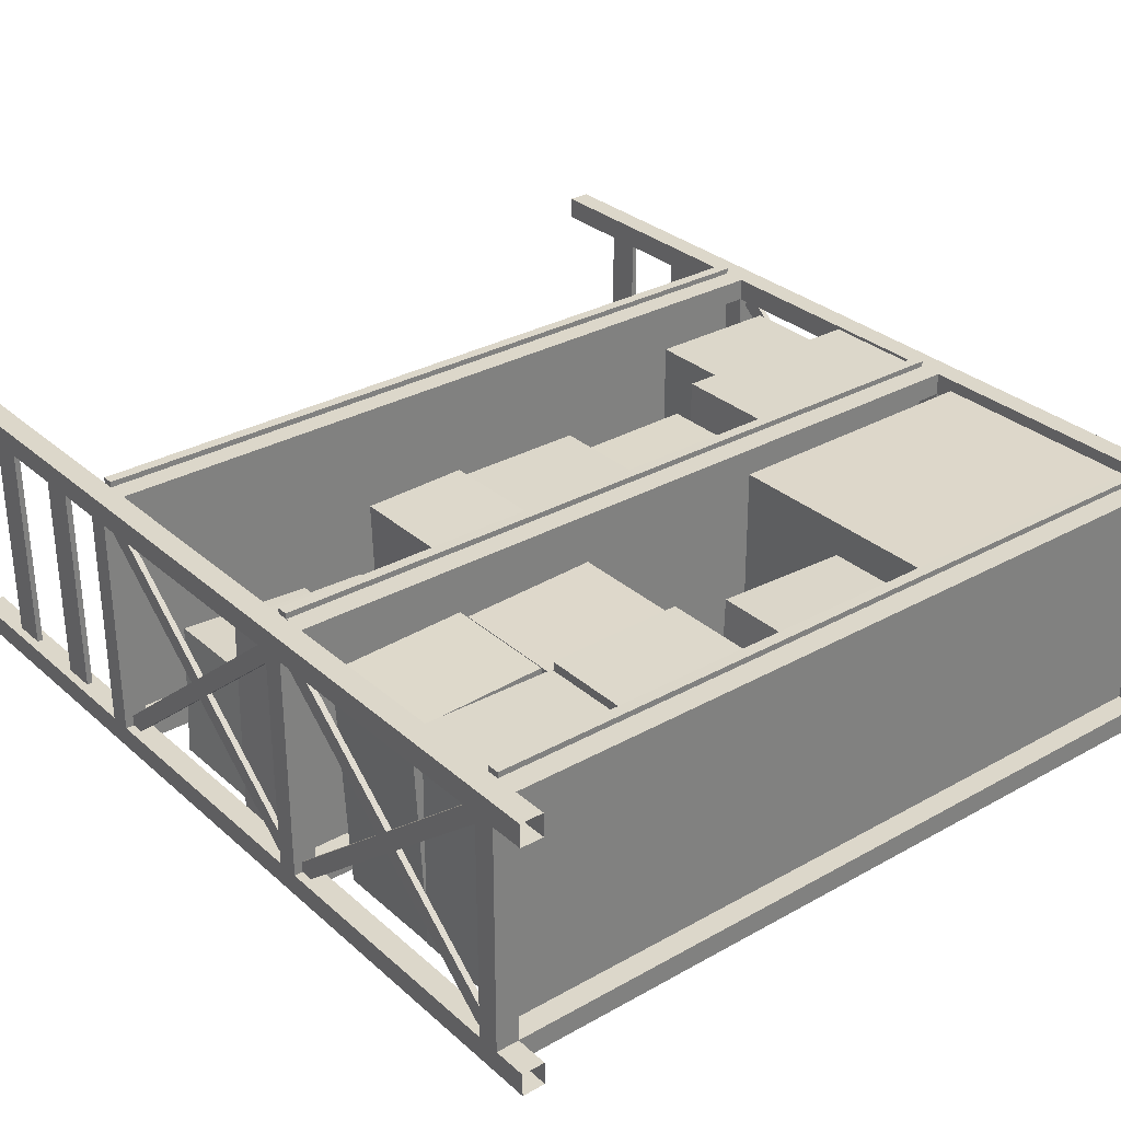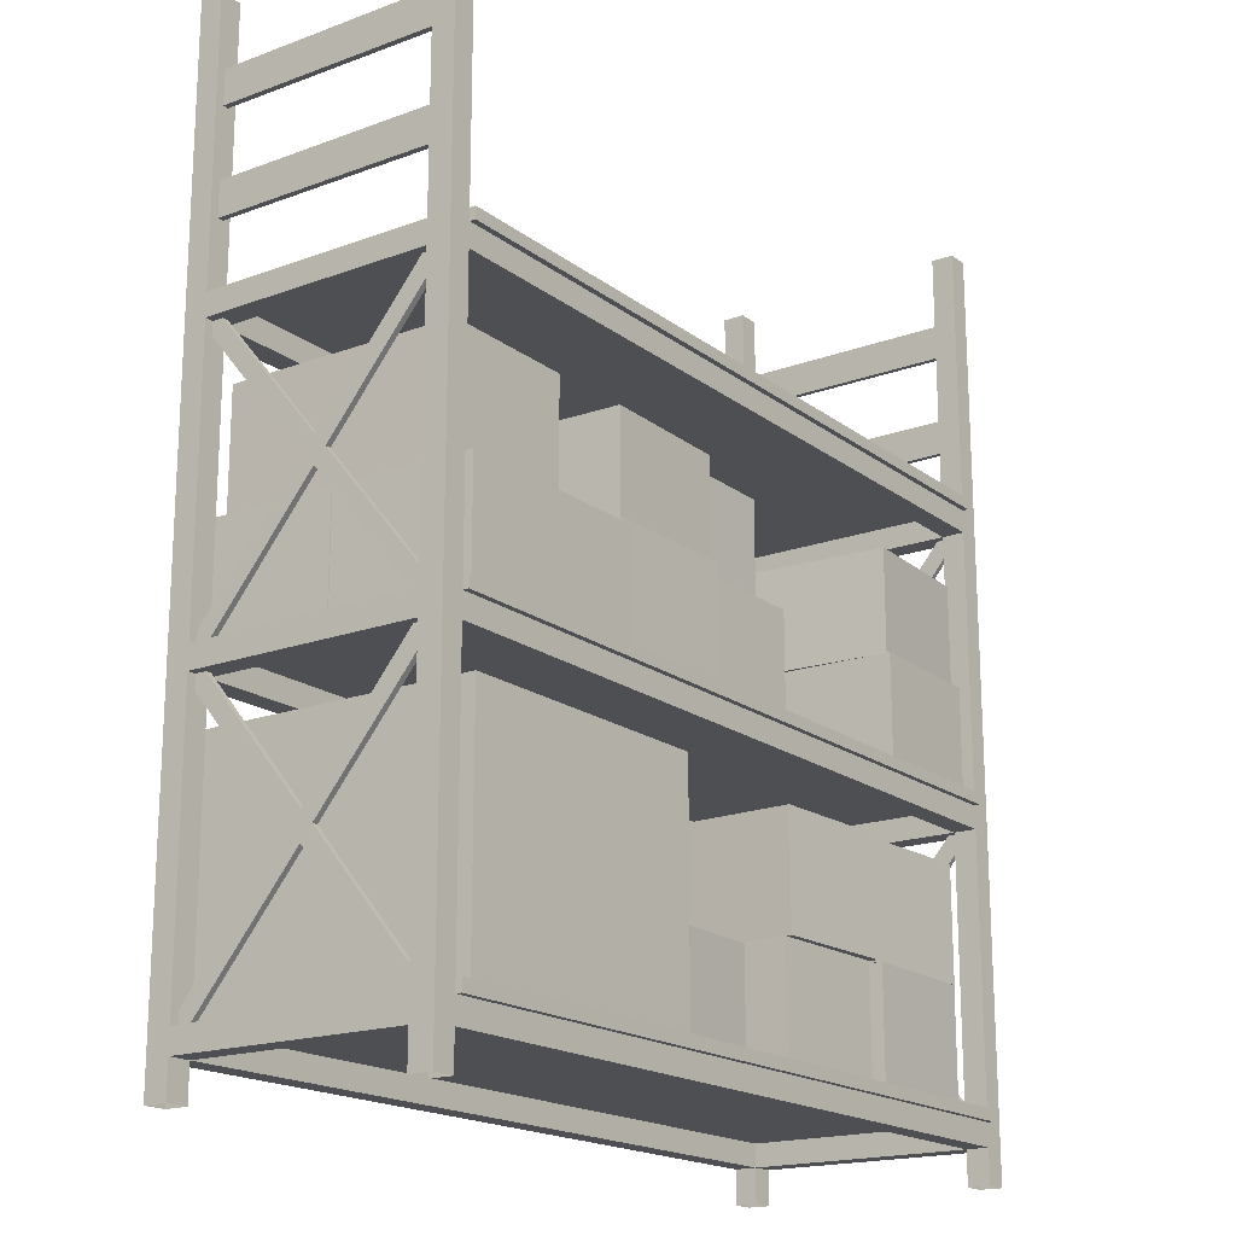
<metadata>
{"format":"obj","ext":"obj","renderer":"f3d","projection":"perspective","resolution":1024,"background":"white","views":[{"elev":30.8,"azim":-38.8,"up":"+Z"},{"elev":-18.2,"azim":125.4,"up":"+Y"}]}
</metadata>
<code>
v -1.829 0 -0
v -1.829 2.057 -0
v -1.829 0 -0.6096
v -1.829 2.057 -0.6096
v -0 0 -0
v -0 2.057 -0
v -0 0 -0.6096
v -0 2.057 -0.6096
v -1.778 0 -0.6096
v -1.778 2.057 -0
v -1.778 2.057 -0.6096
v -1.778 0 -0
v -0.0508 2.057 -0.6096
v -0.0508 0 -0
v -0.0508 0 -0.6096
v -0.0508 2.057 -0
v -1.829 2.057 -0.5588
v -0 0 -0.5588
v -1.829 0 -0.5588
v -0 2.057 -0.5588
v -1.829 0 -0.0508
v -0 2.057 -0.0508
v -1.829 2.057 -0.0508
v -0 0 -0.0508
v -1.778 0 -0.0508
v -1.778 2.057 -0.5588
v -1.778 0 -0.5588
v -0.0508 2.057 -0.5588
v -0.0508 0 -0.5588
v -0.0508 2.057 -0.0508
v -1.778 2.057 -0.0508
v -0.0508 0 -0.0508
v -1.81 0.8002 -0.5729
v -1.81 0.1398 -0.5729
v -0.01905 0.8002 -0.5729
v -0.01905 0.1398 -0.5729
v -1.797 0.8002 -0.5729
v -0.03175 0.1398 -0.5729
v -1.797 0.1398 -0.5729
v -0.03175 0.8002 -0.5729
v -1.81 1.093 -0.3301
v -1.797 1.093 -0.3301
v -1.797 0.4324 -0.3301
v -1.81 0.4324 -0.3301
v -0.01905 0.4324 -0.3301
v -0.01905 1.093 -0.3301
v -0.03175 1.093 -0.3301
v -0.03175 0.4324 -0.3301
v -1.81 0.7494 -0.5447
v -0.01905 0.7494 -0.5447
v -0.01905 0.7746 -0.06489
v -0.01905 0.1398 -0.0367
v -1.81 0.8002 -0.0367
v -1.81 0.1398 -0.0367
v -0.01905 1.384 -0.5729
v -1.81 1.41 -0.5447
v -1.797 0.8002 -0.0367
v -0.03175 0.7746 -0.06489
v -1.797 0.1398 -0.0367
v -0.03175 0.1398 -0.0367
v -1.797 1.41 -0.5447
v -0.03175 1.384 -0.5729
v -0.03175 0.7494 -0.5447
v -1.797 0.7494 -0.5447
v -0.01905 0.7238 -0.0367
v -1.81 0.7238 -0.0367
v -1.81 1.384 -0.0367
v -0.01905 1.384 -0.0367
v -1.797 1.384 -0.0367
v -1.797 0.7238 -0.0367
v -0.03175 0.7238 -0.0367
v -0.03175 1.384 -0.0367
v -1.81 1.092 -0.2795
v -1.797 1.092 -0.2795
v -1.797 0.4312 -0.2795
v -1.81 0.4312 -0.2795
v -0.01905 0.4312 -0.2795
v -0.01905 1.092 -0.2795
v -0.03175 1.092 -0.2795
v -0.03175 0.4312 -0.2795
v -1.797 0.7746 -0.5447
v -1.797 1.063 -0.3053
v -1.81 0.7746 -0.5447
v -1.81 1.063 -0.3053
v -0.01905 0.7746 -0.5447
v -0.03175 0.7746 -0.5447
v -1.81 0.1142 -0.5447
v -1.797 0.1142 -0.5447
v -0.01905 0.1142 -0.5447
v -0.03175 0.1142 -0.5447
v -0.01905 0.4027 -0.3053
v -0.01905 1.063 -0.3053
v -0.03175 1.063 -0.3053
v -1.81 0.4027 -0.3053
v -1.797 0.4027 -0.3053
v -0.03175 0.4027 -0.3053
v -0.03175 1.41 -0.06489
v -0.03175 1.121 -0.3043
v -0.01905 1.41 -0.06489
v -0.01905 1.121 -0.3043
v -0.01905 0.7494 -0.06489
v -0.01905 0.4609 -0.3043
v -0.03175 0.7494 -0.06489
v -1.81 0.7494 -0.06489
v -1.797 0.7494 -0.0649
v -1.797 1.41 -0.0649
v -1.81 1.41 -0.06489
v -1.81 1.121 -0.3043
v -1.797 1.121 -0.3043
v -1.81 0.4609 -0.3043
v -1.797 0.4609 -0.3043
v -0.03175 0.4609 -0.3043
v -1.797 0.7238 -0.5729
v -1.81 0.7238 -0.5729
v -0.03175 0.8002 -0.0367
v -0.01905 0.8002 -0.0367
v -0.01905 0.7238 -0.5729
v -0.03175 0.7238 -0.5729
v -1.797 0.7746 -0.0649
v -1.81 0.7746 -0.06489
v -1.797 0.1142 -0.0649
v -1.81 0.1142 -0.06489
v -0.03175 0.1142 -0.0649
v -0.01905 0.1142 -0.06489
v -0.03175 1.41 -0.5447
v -0.01905 1.41 -0.5447
v -1.81 1.384 -0.5729
v -1.797 1.384 -0.5729
v -1.797 1.6 -0.5588
v -1.797 1.6 -0.0508
v -0.03175 1.6 -0.5588
v -0.03175 1.6 -0.0508
v -0.03175 1.676 -0.0508
v -0.03175 1.676 -0.5588
v -1.797 1.676 -0.5588
v -1.797 1.676 -0.0508
v -1.797 1.905 -0.5588
v -1.797 1.829 -0.5588
v -1.797 1.905 -0.0508
v -1.797 1.829 -0.0508
v -0.03175 1.905 -0.5588
v -0.03175 1.829 -0.5588
v -0.03175 1.905 -0.0508
v -0.03175 1.829 -0.0508
v -1.81 1.676 -0.5588
v -1.81 1.6 -0.5588
v -1.81 1.676 -0.0508
v -1.81 1.6 -0.0508
v -1.81 1.905 -0.5588
v -1.81 1.829 -0.5588
v -1.81 1.905 -0.0508
v -1.81 1.829 -0.0508
v -0.01905 1.676 -0.5588
v -0.01905 1.6 -0.5588
v -0.01905 1.676 -0.0508
v -0.01905 1.6 -0.0508
v -0.01905 1.905 -0.5588
v -0.01905 1.829 -0.5588
v -0.01905 1.905 -0.0508
v -0.01905 1.829 -0.0508
v -1.778 0.8128 0.0127
v -1.778 0.8128 -0.6223
v -0.0508 0.8128 0.0127
v -0.0508 0.1524 -0.6223
v -1.778 0.1524 0.0127
v -1.778 1.473 -0.6223
v -1.778 1.473 0.0127
v -0.0508 1.473 0.0127
v -0.0508 0.1524 0.0127
v -1.778 0.1524 -0.6223
v -0.0508 0.8128 -0.6223
v -0.0508 1.473 -0.6223
v -0.0508 0.127 0.0127
v -1.778 0.127 0.0127
v -1.778 0.127 -0.6223
v -0.0508 0.127 -0.6223
v -0.0508 0.7874 -0.6223
v -0.0508 0.7874 0.0127
v -0.0508 1.448 -0.6223
v -0.0508 1.448 0.0127
v -1.778 0.7874 0.0127
v -1.778 1.448 0.0127
v -1.778 0.7874 -0.6223
v -1.778 1.448 -0.6223
v -0 0.0762 -0.0508
v -1.829 0.0762 -0.0508
v -1.829 0.0762 -0.5588
v -0 0.0762 -0.5588
v -0.0508 0.0762 -0.6096
v -0.0508 0.0762 -0
v -1.778 0.0762 -0
v -1.778 0.0762 -0.6096
v -1.778 0.7874 -0
v -1.778 0.127 -0
v -1.778 1.448 -0
v -1.778 0.7874 -0.6096
v -1.778 0.127 -0.6096
v -1.778 1.448 -0.6096
v -0.0508 0.7874 -0.6096
v -0.0508 0.127 -0.6096
v -0.0508 1.448 -0.6096
v -0.0508 0.7874 -0
v -0.0508 0.127 -0
v -0.0508 1.448 -0
v -1.778 1.397 -0
v -1.778 1.397 -0.6096
v -0 0.7366 -0.0508
v -1.829 0.7366 -0.0508
v -1.829 0.7366 -0.5588
v -0 0.7366 -0.5588
v -0.0508 0.7366 -0.6096
v -0.0508 0.7366 -0
v -1.778 0.7366 -0
v -1.778 0.7366 -0.6096
v -1.829 0.7874 -0.5588
v -1.829 0.127 -0.5588
v -1.829 1.448 -0.5588
v -0 0.7874 -0.5588
v -0 0.127 -0.5588
v -0 1.448 -0.5588
v -0 0.7874 -0.0508
v -0 0.127 -0.0508
v -0 1.448 -0.0508
v -1.829 0.7874 -0.0508
v -1.829 0.127 -0.0508
v -1.829 1.448 -0.0508
v -0.0508 1.397 -0
v -0.0508 1.397 -0.6096
v -0 1.397 -0.5588
v -1.829 1.397 -0.5588
v -1.829 1.397 -0.0508
v -0 1.397 -0.0508
v -1.778 0.7874 -0.0508
v -1.778 0.7874 -0.5588
v -0.0508 0.7874 -0.0508
v -0.0508 0.127 -0.5588
v -1.778 0.127 -0.0508
v -1.778 1.448 -0.5588
v -1.778 1.448 -0.0508
v -0.0508 1.448 -0.0508
v -0.0508 0.0762 -0.5588
v -1.778 0.0762 -0.0508
v -0.0508 0.127 -0.0508
v -0.0508 0.0762 -0.0508
v -1.778 0.127 -0.5588
v -1.778 0.0762 -0.5588
v -1.778 1.397 -0.5588
v -1.778 1.397 -0.0508
v -1.778 0.7366 -0.0508
v -0.0508 1.397 -0.5588
v -0.0508 0.7366 -0.5588
v -1.778 0.7366 -0.5588
v -0.0508 0.7366 -0.0508
v -0.0508 0.7874 -0.5588
v -0.0508 1.397 -0.0508
v -0.0508 1.448 -0.5588
v -0.7008 0.1524 -0.003061
v -0.7008 0.6604 -0.003061
v -0.6978 0.1524 -0.6127
v -0.6978 0.6604 -0.6127
v -0.09116 0.1524 -5.9e-05
v -0.09116 0.6604 -5.9e-05
v -0.08816 0.1524 -0.6097
v -0.08816 0.6604 -0.6097
v -0.6993 0.6604 -0.3079
v -0.08966 0.6604 -0.3049
v -0.6993 0.1524 -0.3079
v -0.08966 0.1524 -0.3049
v -1.129 0.1524 -0.03914
v -1.129 0.4064 -0.03914
v -1.432 0.1524 -0.04464
v -1.432 0.4064 -0.04464
v -1.12 0.1524 -0.5471
v -1.12 0.4064 -0.5471
v -1.42 0.1524 -0.5525
v -1.42 0.4064 -0.5525
v -1.28 0.4064 -0.04189
v -1.271 0.4064 -0.5498
v -1.28 0.1524 -0.04189
v -1.271 0.1524 -0.5498
v -1.14 0.4064 -0.05271
v -1.14 0.6604 -0.05271
v -1.442 0.4064 -0.06435
v -1.442 0.6604 -0.06435
v -1.12 0.4064 -0.5603
v -1.12 0.6604 -0.5603
v -1.42 0.4064 -0.5719
v -1.42 0.6604 -0.5719
v -1.291 0.6604 -0.05853
v -1.271 0.6604 -0.5662
v -1.291 0.4064 -0.05853
v -1.271 0.4064 -0.5662
v -1.461 0.4064 -0.04642
v -1.461 0.6604 -0.04642
v -1.764 0.4064 -0.05898
v -1.764 0.6604 -0.05898
v -1.44 0.4064 -0.554
v -1.44 0.6604 -0.554
v -1.74 0.4064 -0.5664
v -1.74 0.6604 -0.5664
v -1.612 0.6604 -0.0527
v -1.591 0.6604 -0.5603
v -1.612 0.4064 -0.0527
v -1.591 0.4064 -0.5603
v -1.436 0.1524 -0.06032
v -1.436 0.4064 -0.06032
v -1.739 0.1524 -0.05592
v -1.739 0.4064 -0.05592
v -1.443 0.1524 -0.5683
v -1.443 0.4064 -0.5683
v -1.743 0.1524 -0.5639
v -1.743 0.4064 -0.5639
v -1.587 0.4064 -0.05812
v -1.594 0.4064 -0.5661
v -1.587 0.1524 -0.05812
v -1.594 0.1524 -0.5661
v -0.8574 0.8128 -0.0254
v -0.8574 1.067 -0.0254
v -1.161 0.8128 -0.0254
v -1.161 1.067 -0.0254
v -0.8574 0.8128 -0.5334
v -0.8574 1.067 -0.5334
v -1.158 0.8128 -0.5334
v -1.158 1.067 -0.5334
v -1.009 1.067 -0.0254
v -1.009 1.067 -0.5334
v -1.009 0.8128 -0.0254
v -1.009 0.8128 -0.5334
v -0.5456 0.8128 -0.07328
v -0.5456 1.067 -0.07328
v -0.8487 0.8128 -0.07573
v -0.8487 1.067 -0.07573
v -0.5415 0.8128 -0.5813
v -0.5415 1.067 -0.5813
v -0.8417 0.8128 -0.5837
v -0.8417 1.067 -0.5837
v -0.6972 1.067 -0.0745
v -0.6931 1.067 -0.5825
v -0.6972 0.8128 -0.0745
v -0.6931 0.8128 -0.5825
v -0.07891 1.041 -0.04958
v -0.07891 1.295 -0.04958
v -0.382 1.041 -0.04861
v -0.382 1.295 -0.04861
v -0.08054 1.041 -0.5576
v -0.08054 1.295 -0.5576
v -0.3807 1.041 -0.5566
v -0.3807 1.295 -0.5566
v -0.2305 1.295 -0.04909
v -0.2321 1.295 -0.5571
v -0.2305 1.041 -0.04909
v -0.2321 1.041 -0.5571
v -0.0686 0.8128 0.004629
v -0.0686 1.041 0.004629
v -0.5258 0.8128 0.005592
v -0.5258 1.041 0.005592
v -0.07187 0.8128 -0.3002
v -0.07187 1.041 -0.3002
v -0.5291 0.8128 -0.2992
v -0.5291 1.041 -0.2992
v -0.2972 1.041 0.00511
v -0.3005 1.041 -0.2997
v -0.2972 0.8128 0.00511
v -0.3005 0.8128 -0.2997
v -0.0686 0.8128 -0.3053
v -0.0686 1.041 -0.3053
v -0.5258 0.8128 -0.3043
v -0.5258 1.041 -0.3043
v -0.07187 0.8128 -0.6101
v -0.07187 1.041 -0.6101
v -0.5291 0.8128 -0.6091
v -0.5291 1.041 -0.6091
v -0.2972 1.041 -0.3048
v -0.3005 1.041 -0.6096
v -0.2972 0.8128 -0.3048
v -0.3005 0.8128 -0.6096
v -1.744 0.8128 -0.1406
v -1.744 1.041 -0.1406
v -1.752 0.8128 -0.5977
v -1.752 1.041 -0.5977
v -1.439 0.8128 -0.1485
v -1.439 1.041 -0.1485
v -1.447 0.8128 -0.6056
v -1.447 1.041 -0.6056
v -1.748 1.041 -0.3692
v -1.443 1.041 -0.377
v -1.748 0.8128 -0.3692
v -1.443 0.8128 -0.377
v -1.017 0.1524 -0.05475
v -1.017 0.381 -0.05475
v -1.031 0.1524 -0.5118
v -1.031 0.381 -0.5118
v -0.7128 0.1524 -0.06618
v -0.7128 0.381 -0.06618
v -0.726 0.1524 -0.5232
v -0.726 0.381 -0.5232
v -1.024 0.381 -0.2833
v -0.7194 0.381 -0.2947
v -1.024 0.1524 -0.2833
v -0.7194 0.1524 -0.2947
v -1.432 1.041 -0.293
v -1.432 1.27 -0.293
v -1.734 1.041 -0.2765
v -1.734 1.27 -0.2765
v -1.448 1.041 -0.5973
v -1.448 1.27 -0.5973
v -1.748 1.041 -0.581
v -1.748 1.27 -0.581
v -1.583 1.27 -0.2847
v -1.6 1.27 -0.5891
v -1.583 1.041 -0.2847
v -1.6 1.041 -0.5891
v -1.177 0.8128 0.008975
v -1.177 1.041 0.008975
v -1.406 0.8128 0.002224
v -1.406 1.041 0.002224
v -1.168 0.8128 -0.2957
v -1.168 1.041 -0.2957
v -1.397 0.8128 -0.3024
v -1.397 1.041 -0.3024
v -1.291 1.041 0.005599
v -1.282 1.041 -0.2991
v -1.291 0.8128 0.005599
v -1.282 0.8128 -0.2991
v -0.8593 1.067 -0.3273
v -0.8593 1.295 -0.3273
v -0.8638 1.067 -0.5558
v -0.8638 1.295 -0.5558
v -0.5546 1.067 -0.3332
v -0.5546 1.295 -0.3332
v -0.559 1.067 -0.5618
v -0.559 1.295 -0.5618
v -0.8615 1.295 -0.4416
v -0.5568 1.295 -0.4475
v -0.8615 1.067 -0.4416
v -0.5568 1.067 -0.4475
v -0.8865 1.067 -0.1905
v -0.8865 1.295 -0.1905
v -1.115 1.067 -0.1891
v -1.115 1.295 -0.1891
v -0.8884 1.067 -0.4953
v -0.8884 1.295 -0.4953
v -1.117 1.067 -0.4939
v -1.117 1.295 -0.4939
v -1.001 1.295 -0.1898
v -1.003 1.295 -0.4946
v -1.001 1.067 -0.1898
v -1.003 1.067 -0.4946
g Shelf_(medium)_Medium_Shelf_Misc_Assets_2
f 8 15 13
f 22 5 24
f 10 1 12
f 31 12 25
f 17 3 19
f 11 3 4
f 20 7 8
f 23 1 2
f 6 14 5
f 2 31 23
f 27 11 26
f 8 28 20
f 6 30 16
f 17 26 4
f 27 17 19
f 32 16 30
f 13 28 8
f 4 26 11
f 22 30 6
f 10 31 2
f 33 42 37
f 34 43 39
f 48 36 38
f 35 47 46
f 57 56 53
f 49 59 64
f 55 58 62
f 50 60 52
f 72 78 68
f 73 69 67
f 76 70 66
f 77 71 80
f 83 82 84
f 87 95 94
f 89 96 90
f 92 86 85
f 99 98 97
f 108 106 109
f 110 105 111
f 103 102 112
f 34 94 44
f 67 108 73
f 39 95 88
f 69 109 106
f 37 82 81
f 38 96 48
f 33 84 41
f 70 111 105
f 66 110 76
f 72 98 79
f 71 112 80
f 36 91 89
f 68 100 99
f 35 92 85
f 65 102 101
f 40 93 47
f 127 119 120
f 114 121 122
f 126 115 116
f 117 123 118
f 60 118 123
f 57 128 61
f 53 127 120
f 62 115 125
f 55 116 51
f 52 117 50
f 59 113 64
f 54 114 122
f 29 20 28
f 32 22 24
f 31 21 23
f 139 138 137
f 135 130 129
f 144 141 142
f 133 131 132
f 150 151 149
f 148 145 146
f 140 150 138
f 135 147 136
f 137 151 139
f 172 167 168
f 130 146 129
f 171 161 163
f 157 160 158
f 154 155 156
f 169 170 165
f 133 153 134
f 143 157 141
f 131 156 132
f 142 160 144
f 179 182 184
f 177 181 183
f 175 173 174
f 166 182 167
f 165 173 169
f 172 184 166
f 161 178 163
f 169 176 164
f 164 175 170
f 162 181 161
f 167 180 168
f 163 177 171
f 170 174 165
f 171 183 162
f 168 179 172
f 200 192 197
f 221 210 218
f 203 191 190
f 216 186 225
f 222 188 219
f 215 208 224
f 217 231 226
f 223 229 220
f 201 206 198
f 199 214 196
f 193 212 202
f 195 227 204
f 246 236 245
f 254 253 235
f 243 242 237
f 237 246 245
f 241 243 236
f 233 252 234
f 239 247 238
f 256 255 240
f 238 250 256
f 234 251 254
f 253 233 235
f 255 239 240
f 187 242 186
f 209 249 208
f 253 210 207
f 233 215 224
f 237 216 225
f 239 217 226
f 234 199 196
f 245 200 197
f 238 201 198
f 242 190 191
f 189 246 192
f 202 233 193
f 243 194 203
f 250 206 228
f 204 239 195
f 255 229 232
f 230 248 231
f 254 221 218
f 251 214 211
f 248 227 205
f 219 243 222
f 249 212 213
f 256 223 220
f 244 188 185
f 15 28 13
f 265 260 259
f 259 260 264
f 266 262 261
f 262 258 257
f 265 258 262
f 264 260 265
f 266 265 262
f 266 264 265
f 261 262 257
f 263 259 264
f 257 258 265
f 263 264 266
f 267 257 265
f 267 265 259
f 268 263 266
f 268 266 261
f 278 274 273
f 271 272 276
f 275 276 278
f 273 274 270
f 278 277 270
f 272 277 278
f 274 278 270
f 276 272 278
f 269 273 270
f 279 269 277
f 275 271 276
f 269 270 277
f 277 272 271
f 279 277 271
f 280 278 273
f 280 275 278
f 290 286 285
f 283 284 288
f 287 288 290
f 285 286 282
f 292 285 281
f 290 289 282
f 284 289 290
f 283 287 292
f 291 283 292
f 291 292 281
f 286 290 282
f 288 284 290
f 281 285 282
f 291 281 289
f 287 283 288
f 281 282 289
f 289 284 283
f 291 289 283
f 292 290 285
f 292 287 290
f 302 298 297
f 295 296 300
f 299 300 302
f 297 298 294
f 304 297 293
f 302 301 294
f 296 301 302
f 295 299 304
f 303 295 304
f 303 304 293
f 298 302 294
f 300 296 302
f 293 297 294
f 303 293 301
f 299 295 300
f 293 294 301
f 301 296 295
f 303 301 295
f 304 302 297
f 304 299 302
f 314 310 309
f 307 308 312
f 311 312 314
f 309 310 306
f 314 313 306
f 308 313 314
f 310 314 306
f 312 308 314
f 305 309 306
f 315 305 313
f 311 307 312
f 305 306 313
f 313 308 307
f 315 313 307
f 316 314 309
f 316 311 314
f 326 322 321
f 319 320 324
f 323 324 326
f 321 322 318
f 326 325 318
f 320 325 326
f 322 326 318
f 324 320 326
f 317 321 318
f 327 317 325
f 323 319 324
f 317 318 325
f 325 320 319
f 327 325 319
f 328 326 321
f 328 323 326
f 338 334 333
f 331 332 336
f 335 336 338
f 333 334 330
f 338 337 330
f 332 337 338
f 334 338 330
f 336 332 338
f 329 333 330
f 339 329 337
f 335 331 336
f 329 330 337
f 337 332 331
f 339 337 331
f 340 338 333
f 340 335 338
f 350 346 345
f 343 344 348
f 347 348 350
f 345 346 342
f 352 345 341
f 350 349 342
f 344 349 350
f 343 347 352
f 351 343 352
f 351 352 341
f 346 350 342
f 348 344 350
f 341 345 342
f 351 341 349
f 347 343 348
f 341 342 349
f 349 344 343
f 351 349 343
f 352 350 345
f 352 347 350
f 353 354 361
f 356 360 359
f 362 358 357
f 357 358 354
f 361 354 358
f 360 356 361
f 359 360 362
f 364 362 357
f 364 359 362
f 363 353 361
f 355 363 361
f 356 355 361
f 355 356 359
f 353 357 354
f 362 361 358
f 362 360 361
f 365 366 373
f 368 372 371
f 374 370 369
f 369 370 366
f 373 366 370
f 372 368 373
f 371 372 374
f 376 374 369
f 376 371 374
f 375 365 373
f 367 375 373
f 368 367 373
f 367 368 371
f 365 369 366
f 374 373 370
f 374 372 373
f 377 378 385
f 380 384 383
f 386 382 381
f 381 382 378
f 385 378 382
f 384 380 385
f 383 384 386
f 388 386 381
f 388 383 386
f 387 377 385
f 379 387 385
f 380 379 385
f 379 380 383
f 377 381 378
f 386 385 382
f 386 384 385
f 389 390 397
f 392 396 395
f 398 394 393
f 393 394 390
f 397 390 394
f 396 392 397
f 395 396 398
f 400 398 393
f 400 395 398
f 399 389 397
f 391 399 397
f 392 391 397
f 391 392 395
f 389 393 390
f 398 397 394
f 398 396 397
f 409 404 403
f 404 408 407
f 410 406 405
f 405 406 402
f 411 412 405
f 409 402 406
f 408 404 409
f 407 412 411
f 407 408 410
f 412 410 405
f 412 407 410
f 403 404 407
f 401 405 402
f 410 409 406
f 410 408 409
f 401 402 409
f 411 401 409
f 411 409 403
f 401 411 405
f 403 407 411
f 421 416 415
f 416 420 419
f 422 418 417
f 417 418 414
f 422 421 414
f 416 421 422
f 419 420 422
f 424 422 417
f 424 419 422
f 413 414 421
f 423 413 421
f 423 421 415
f 415 416 419
f 413 417 414
f 418 422 414
f 420 416 422
f 433 428 427
f 428 432 431
f 434 430 429
f 429 430 426
f 435 436 429
f 434 433 426
f 428 433 434
f 431 436 435
f 425 435 429
f 427 431 435
f 431 432 434
f 436 434 429
f 436 431 434
f 425 426 433
f 435 425 433
f 435 433 427
f 427 428 431
f 425 429 426
f 430 434 426
f 432 428 434
f 445 440 439
f 440 444 443
f 446 442 441
f 441 442 438
f 447 448 441
f 446 445 438
f 440 445 446
f 443 448 447
f 437 447 441
f 439 443 447
f 443 444 446
f 448 446 441
f 448 443 446
f 437 438 445
f 447 437 445
f 447 445 439
f 439 440 443
f 437 441 438
f 442 446 438
f 444 440 446
f 8 7 15
f 22 6 5
f 10 2 1
f 31 10 12
f 17 4 3
f 11 9 3
f 20 18 7
f 23 21 1
f 6 16 14
f 27 9 11
f 27 26 17
f 32 14 16
f 33 41 42
f 34 44 43
f 48 45 36
f 35 40 47
f 57 61 56
f 49 54 59
f 55 51 58
f 50 63 60
f 72 79 78
f 73 74 69
f 76 75 70
f 77 65 71
f 83 81 82
f 87 88 95
f 89 91 96
f 92 93 86
f 99 100 98
f 108 107 106
f 110 104 105
f 103 101 102
f 34 87 94
f 67 107 108
f 39 43 95
f 69 74 109
f 37 42 82
f 38 90 96
f 33 83 84
f 70 75 111
f 66 104 110
f 72 97 98
f 71 103 112
f 36 45 91
f 68 78 100
f 35 46 92
f 65 77 102
f 40 86 93
f 127 128 119
f 114 113 121
f 126 125 115
f 117 124 123
f 60 63 118
f 57 119 128
f 53 56 127
f 62 58 115
f 55 126 116
f 52 124 117
f 59 121 113
f 54 49 114
f 29 18 20
f 32 30 22
f 31 25 21
f 139 140 138
f 135 136 130
f 144 143 141
f 133 134 131
f 150 152 151
f 148 147 145
f 140 152 150
f 135 145 147
f 137 149 151
f 172 166 167
f 130 148 146
f 171 162 161
f 157 159 160
f 154 153 155
f 169 164 170
f 133 155 153
f 143 159 157
f 131 154 156
f 142 158 160
f 179 180 182
f 177 178 181
f 175 176 173
f 166 184 182
f 165 174 173
f 172 179 184
f 161 181 178
f 169 173 176
f 164 176 175
f 162 183 181
f 167 182 180
f 163 178 177
f 170 175 174
f 171 177 183
f 168 180 179
f 200 189 192
f 221 207 210
f 203 194 191
f 216 187 186
f 222 185 188
f 215 209 208
f 217 230 231
f 223 232 229
f 201 228 206
f 199 211 214
f 193 213 212
f 195 205 227
f 246 241 236
f 254 251 253
f 243 244 242
f 237 242 246
f 241 244 243
f 233 249 252
f 239 248 247
f 256 250 255
f 238 247 250
f 234 252 251
f 253 249 233
f 255 248 239
f 187 246 242
f 209 252 249
f 253 251 210
f 233 234 215
f 237 245 216
f 239 238 217
f 234 254 199
f 245 236 200
f 238 256 201
f 242 244 190
f 189 241 246
f 202 235 233
f 243 237 194
f 250 247 206
f 204 240 239
f 255 250 229
f 230 247 248
f 254 235 221
f 251 252 214
f 248 255 227
f 219 236 243
f 249 253 212
f 256 240 223
f 244 241 188
f 15 29 28

</code>
